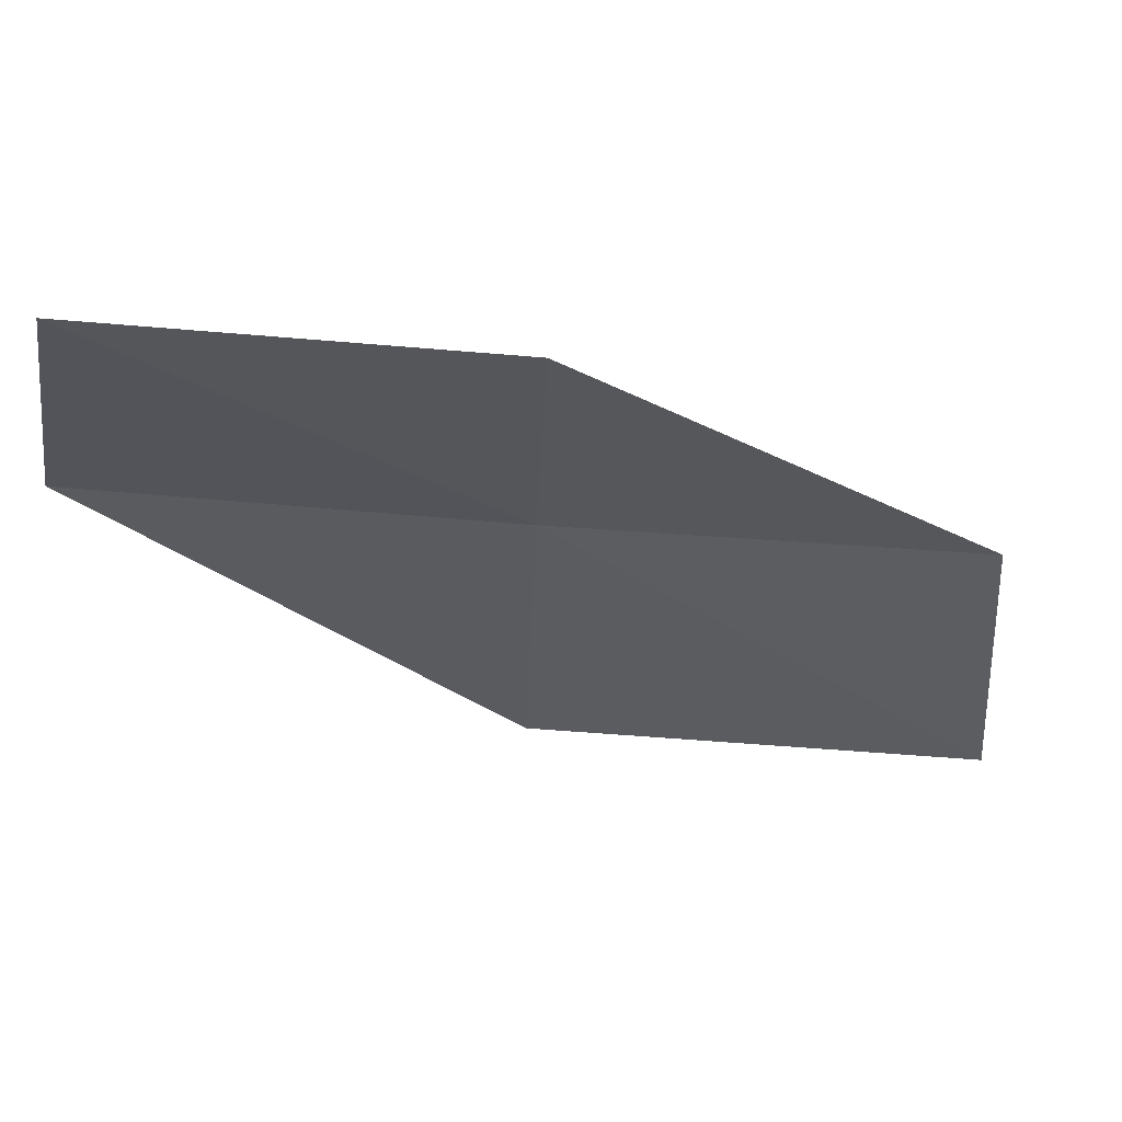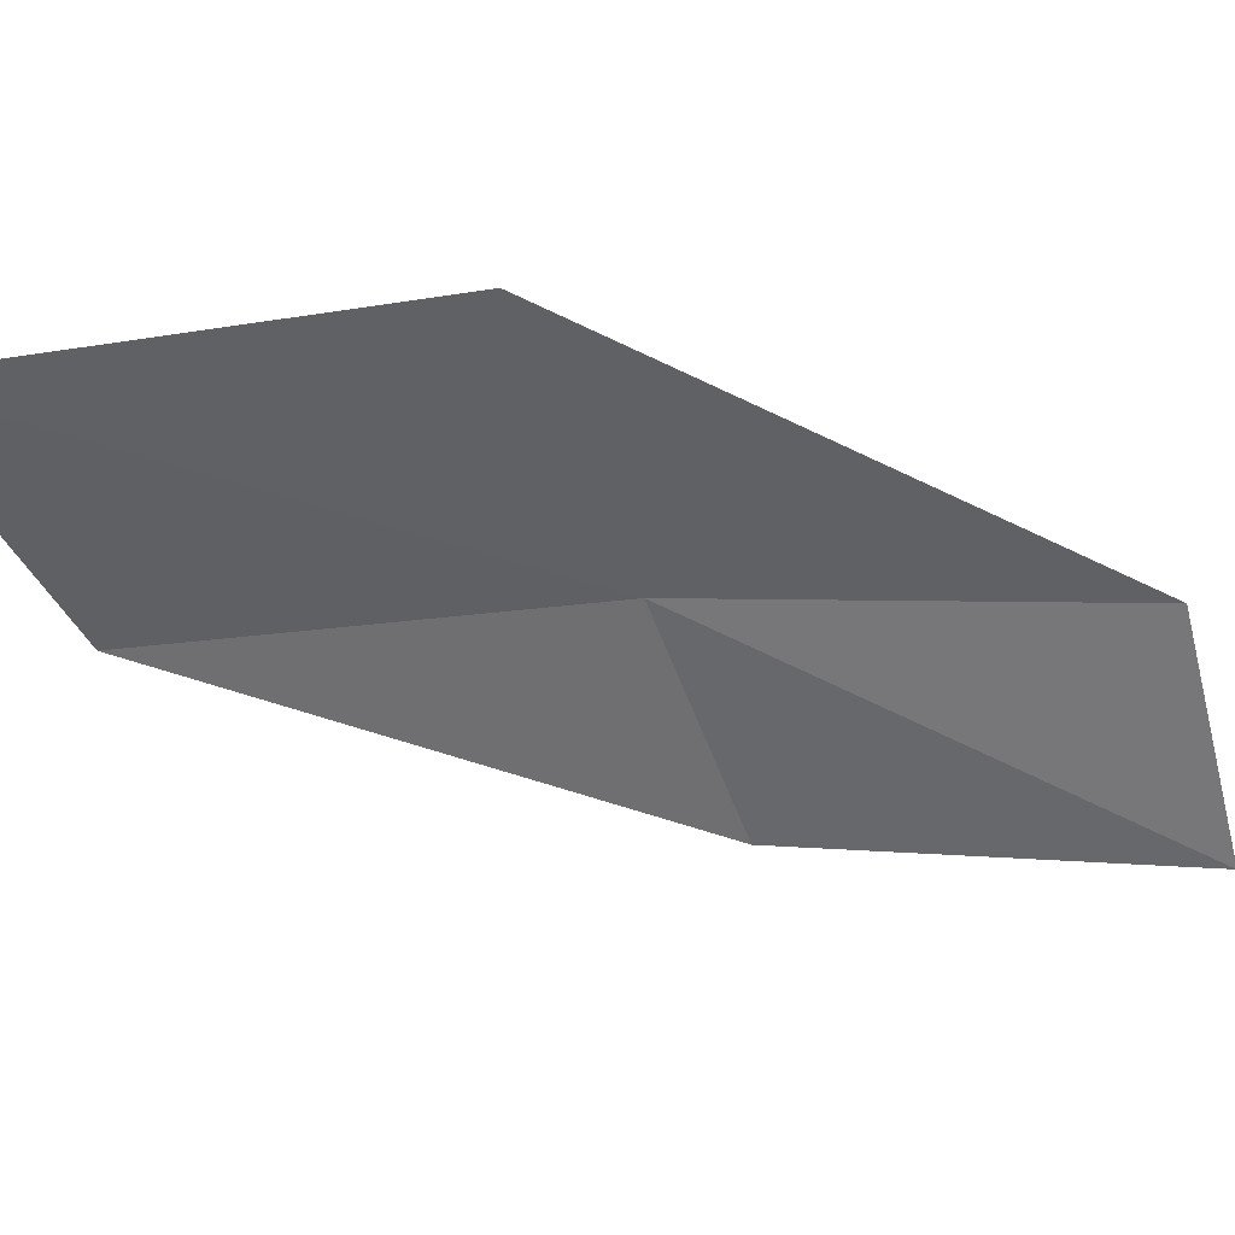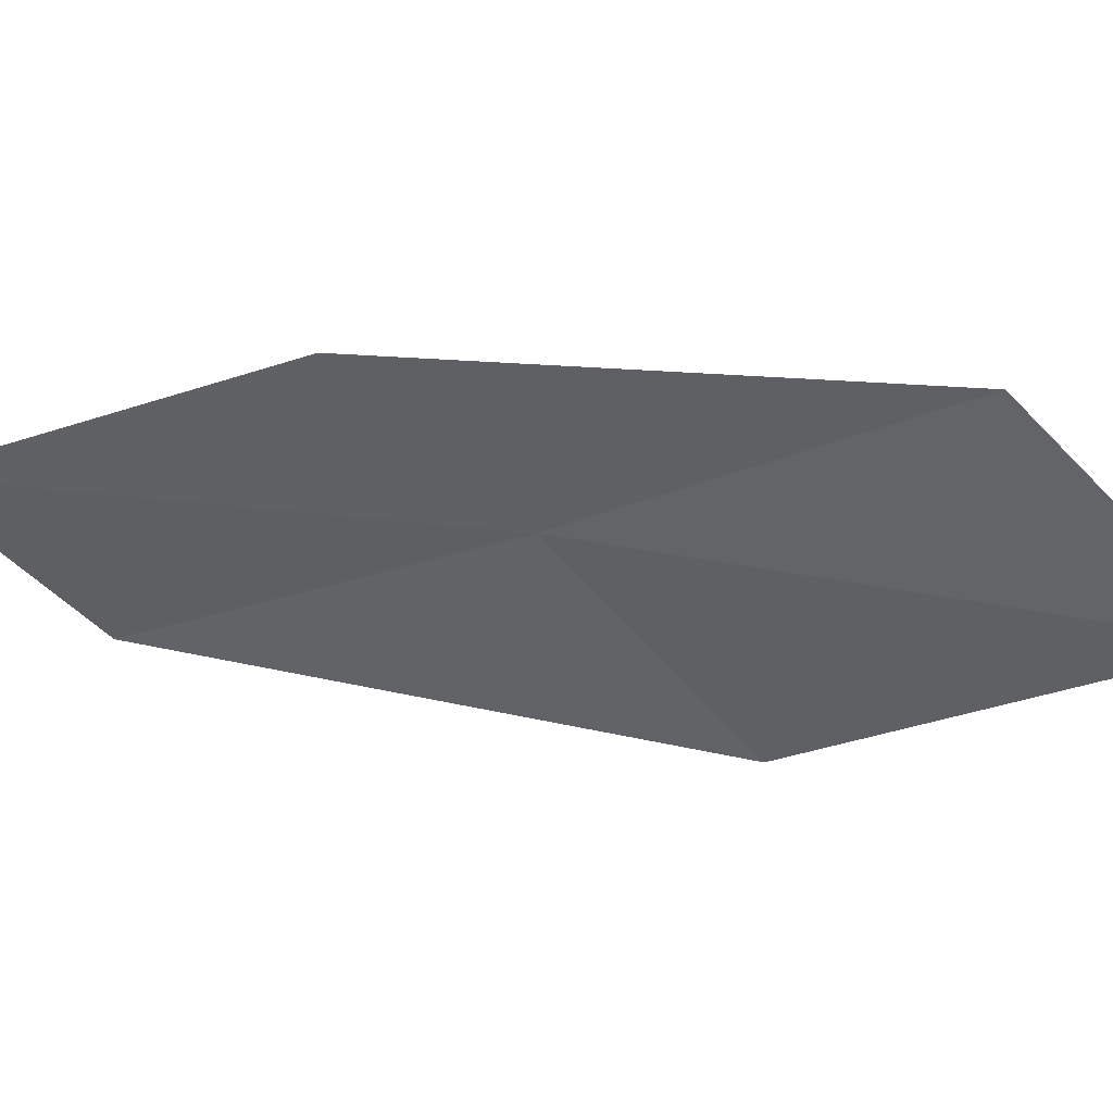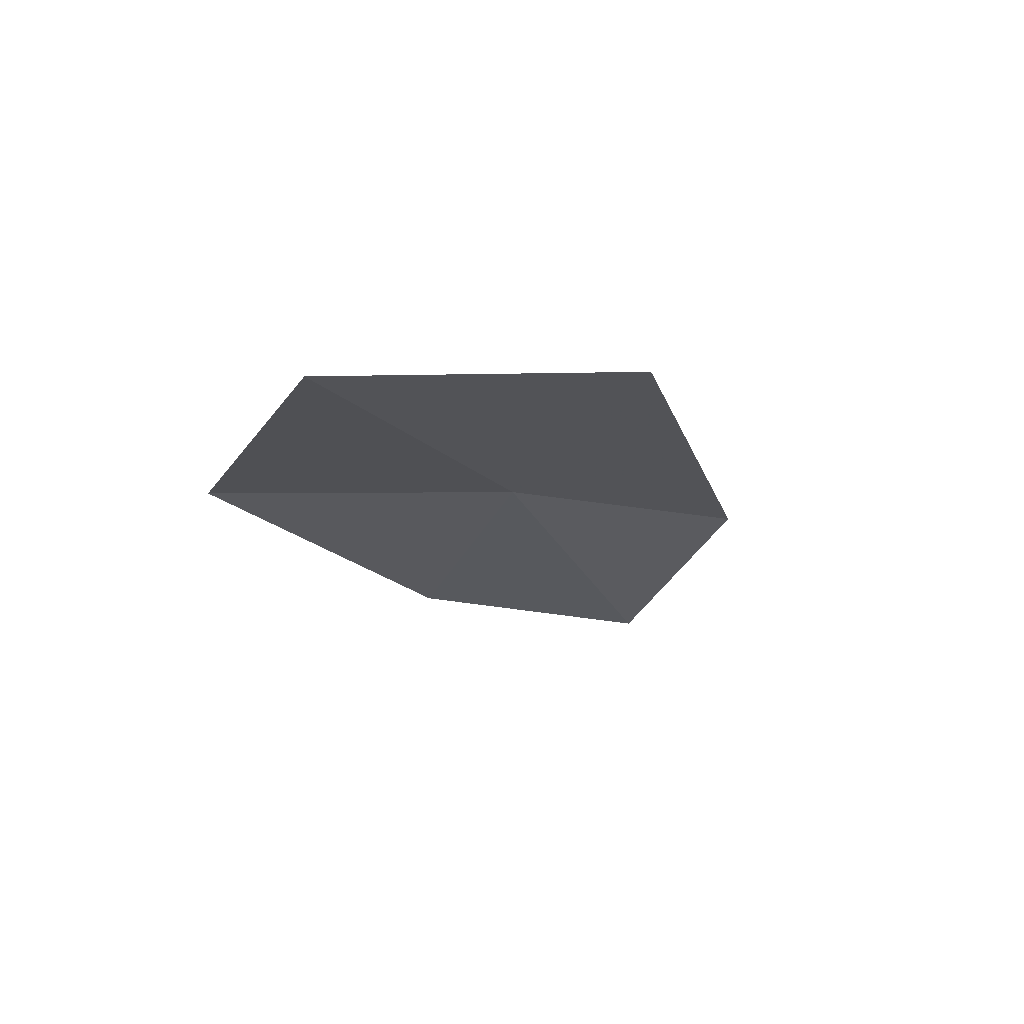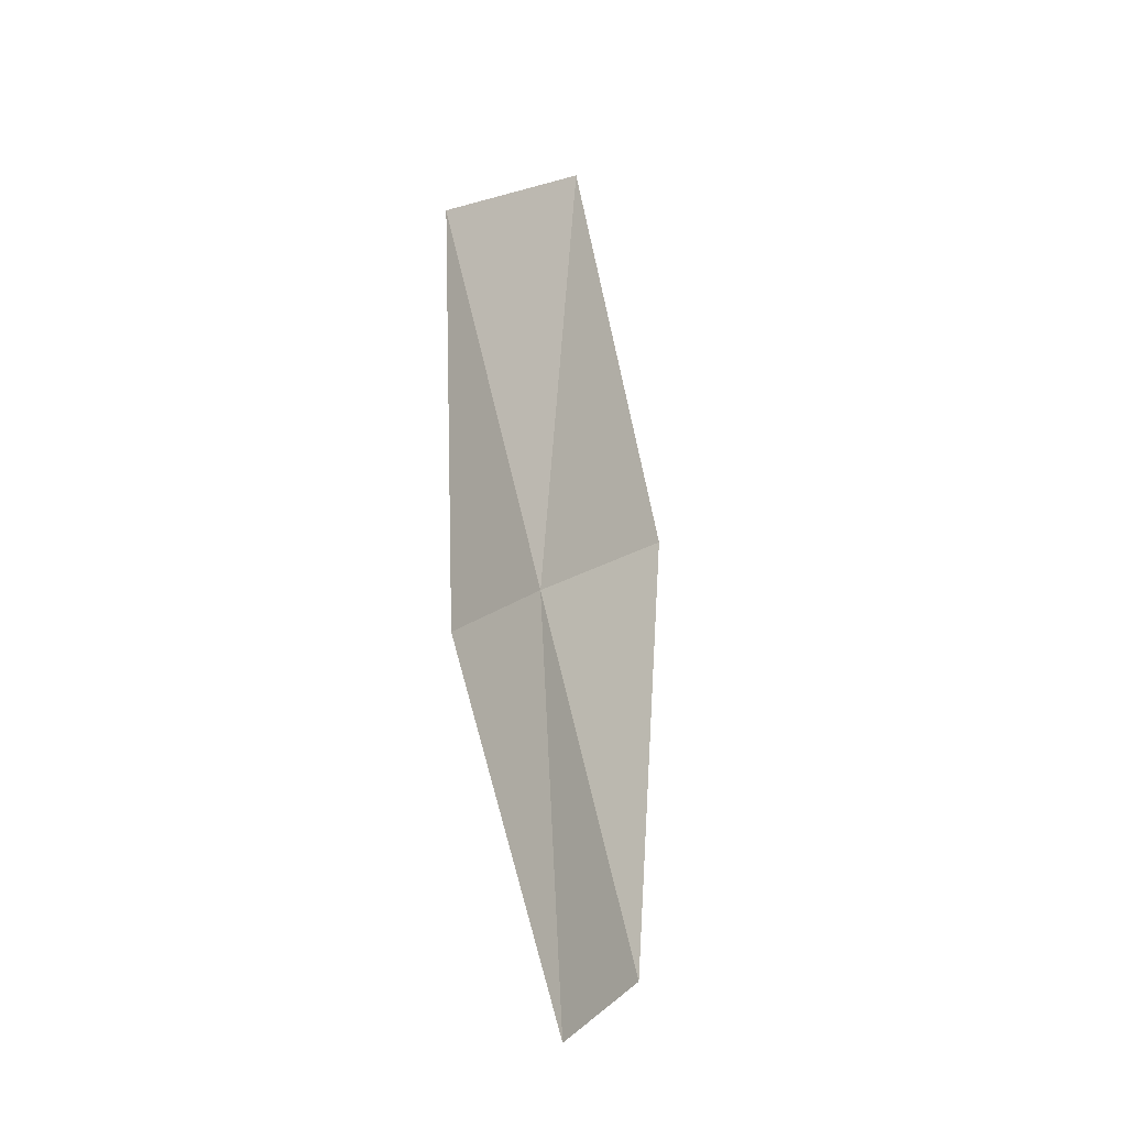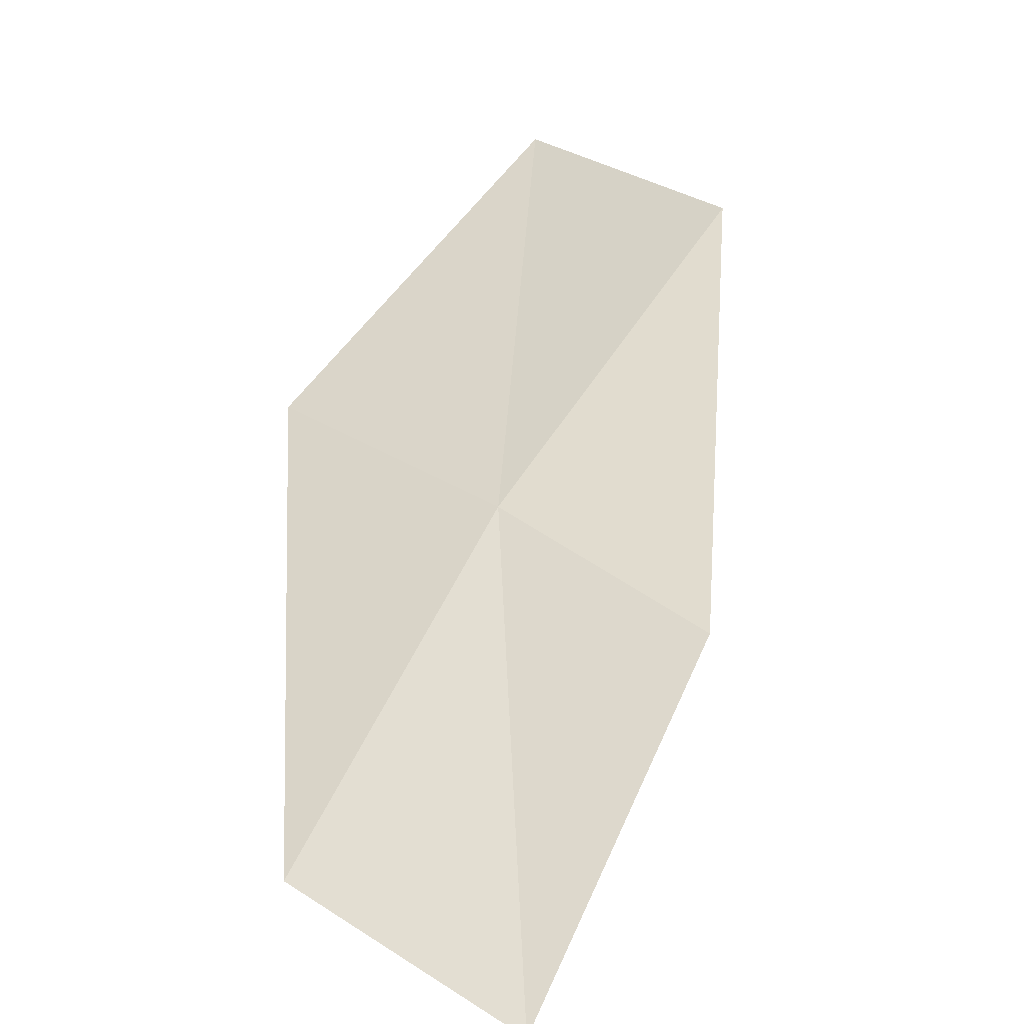
<metadata>
{"format":"obj","ext":"obj","renderer":"f3d","projection":"perspective","resolution":1024,"background":"white","views":[{"elev":-15.1,"azim":17.5,"up":"+Z"},{"elev":-68.5,"azim":-139.8,"up":"+Z"},{"elev":-30.3,"azim":63.4,"up":"+Z"},{"elev":54.9,"azim":149.7,"up":"+Y"},{"elev":-66.0,"azim":105.6,"up":"+Y"},{"elev":52.7,"azim":-25.0,"up":"+Z"}]}
</metadata>
<code>
v -5.084 14.34 19.43
v -3.743 15.24 19.46
v -4.01 16.3 18.98
v -5.464 15.39 19.01
v -4.757 13.43 19.66
v -6.285 13.33 19.38
v -5.866 12.45 19.56
f 1 3 2
f 1 4 3
f 1 2 5
f 1 6 4
f 1 5 7
f 1 7 6

</code>
